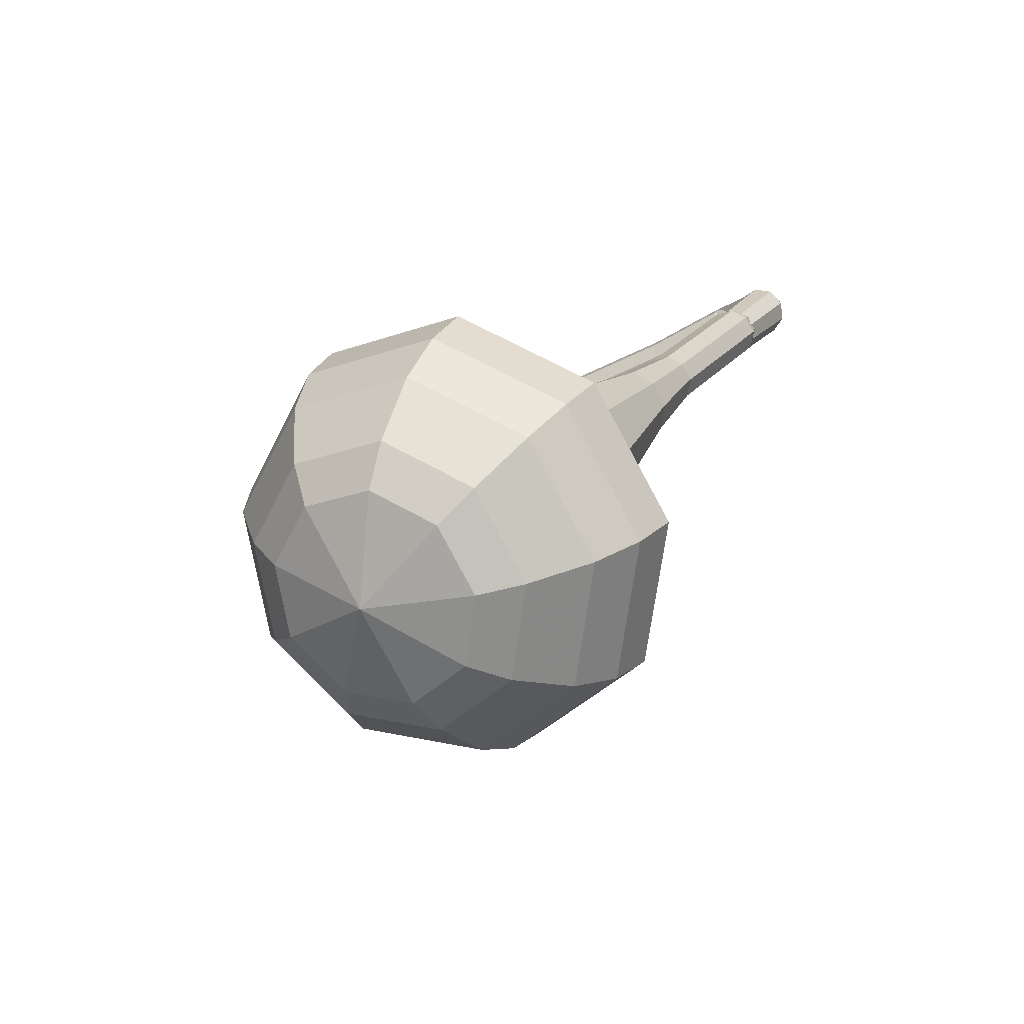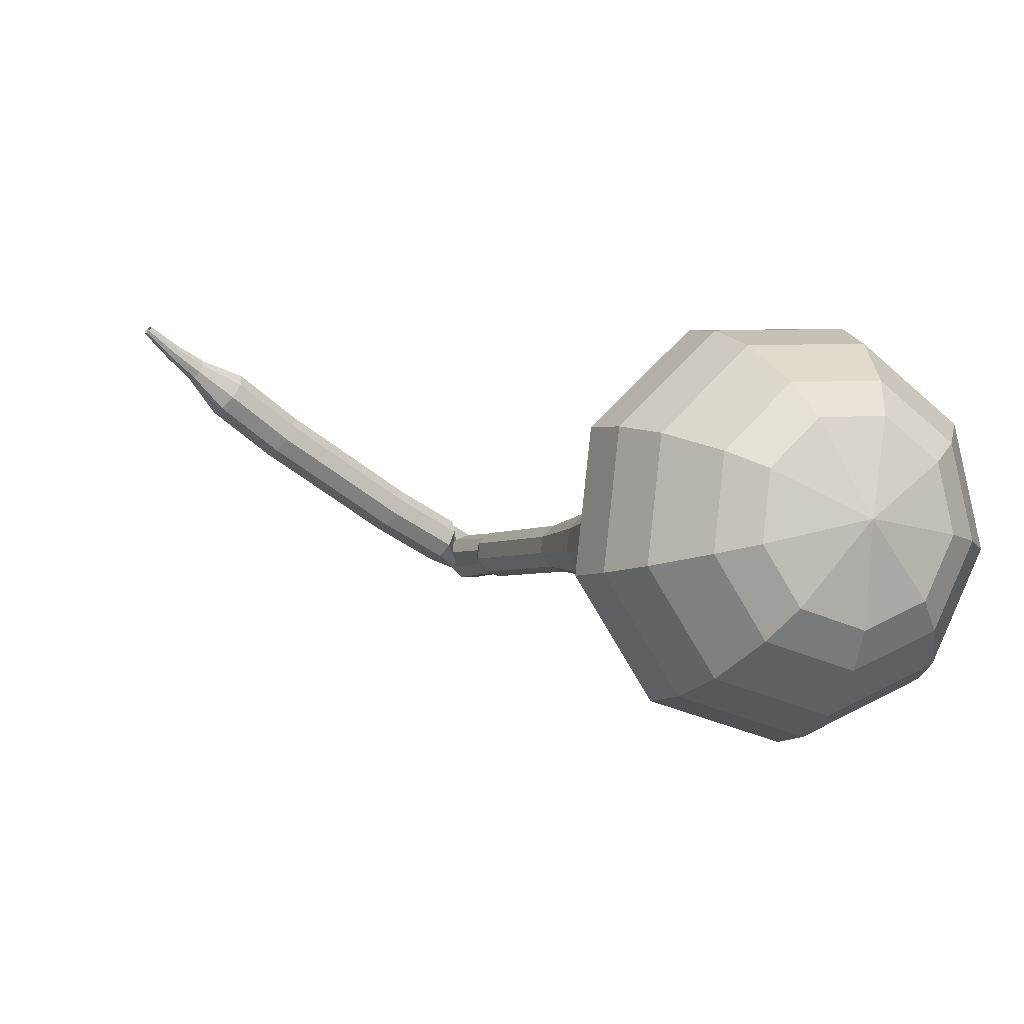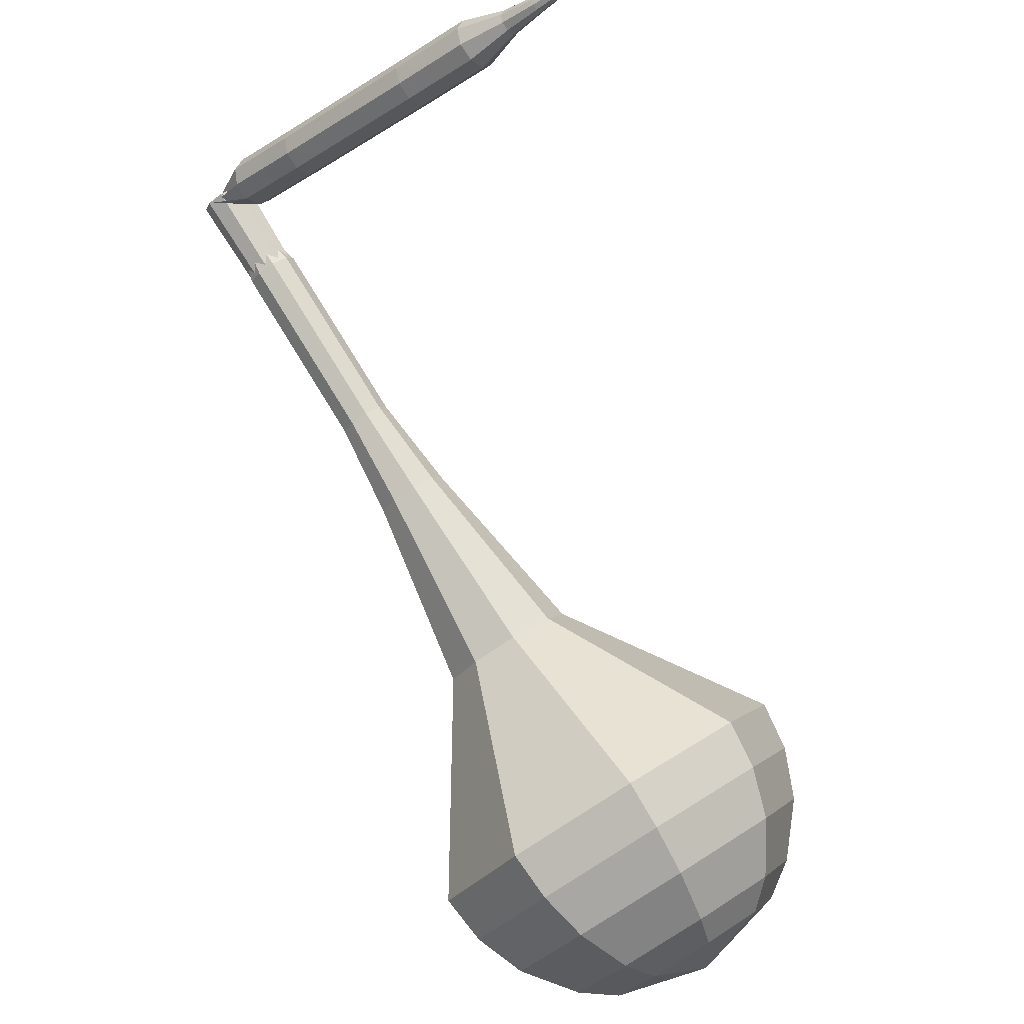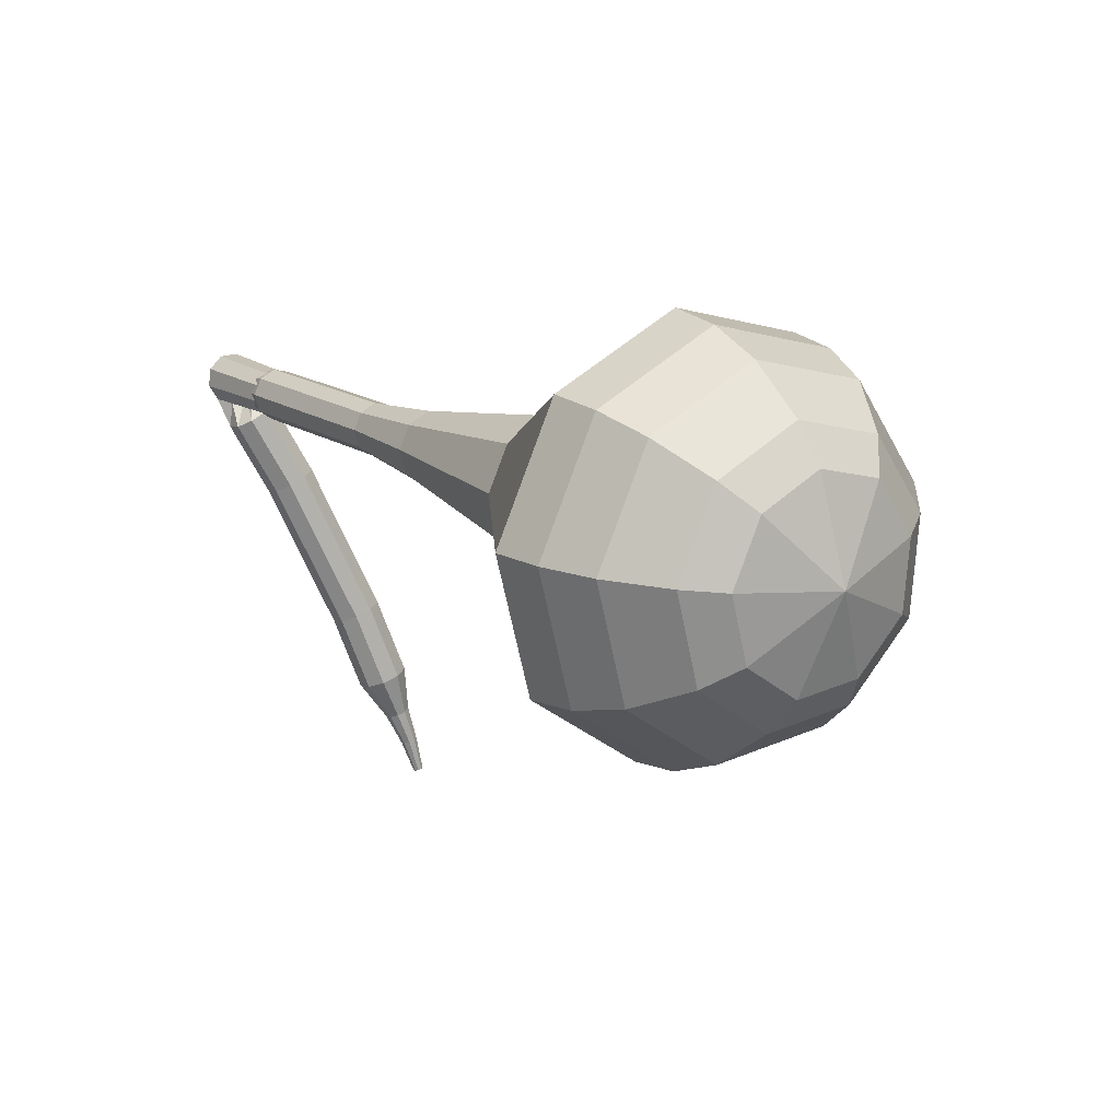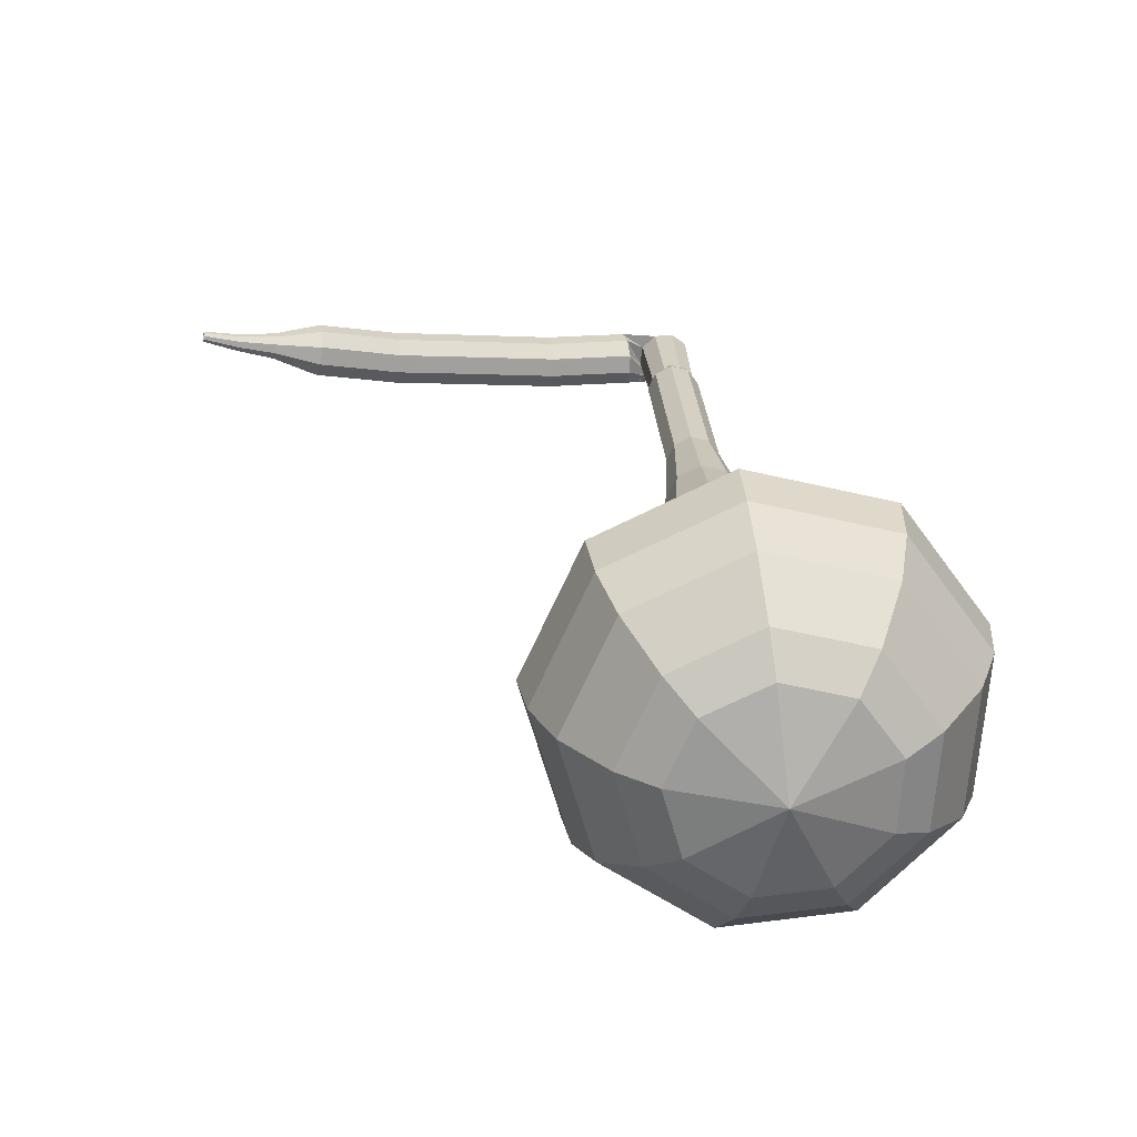
<metadata>
{"format":"obj","ext":"obj","renderer":"f3d","projection":"perspective","resolution":1024,"background":"white","views":[{"elev":-34.7,"azim":63.9,"up":"+Z"},{"elev":-56.5,"azim":-9.6,"up":"+Z"},{"elev":-38.2,"azim":-103.5,"up":"+Z"},{"elev":-32.7,"azim":111.5,"up":"+Y"},{"elev":-23.4,"azim":18.6,"up":"+Z"}]}
</metadata>
<code>
g tube1
v 161 126.5 142.8
v 161.1 129.2 140.7
v 163.3 131.5 139.6
v 166.5 132.5 139.9
v 169.3 131.7 141.7
v 170.3 129.4 143.9
v 169.1 126.7 145.7
v 166.3 124.9 146.1
v 163.1 124.9 144.9
v 161 126.5 142.8
v 162.5 126.5 142.1
v 162.6 128.5 140.6
v 164.1 130.2 139.7
v 166.5 130.9 140
v 168.5 130.3 141.3
v 169.3 128.6 142.9
v 168.4 126.6 144.2
v 166.3 125.3 144.5
v 164 125.3 143.7
v 162.5 126.5 142.1
v 166.1 127.4 141.4
v 166.1 127.4 141.4
v 166.1 127.4 141.4
v 166.1 127.4 141.4
v 166.1 127.4 141.4
v 166.1 127.4 141.4
v 166.1 127.4 141.4
v 166.1 127.4 141.4
v 166.1 127.4 141.4
v 166.1 127.4 141.4
v 156.8 150.3 168.9
v 156.4 150.6 168.4
v 155.7 150.5 168.2
v 155.2 150.1 168.3
v 155 149.6 168.6
v 155.2 149.1 169.1
v 155.8 149 169.4
v 156.4 149.2 169.5
v 156.8 149.7 169.3
v 156.8 150.3 168.9
v 153.9 149.8 168.6
v 154.2 149.6 167.9
v 154.5 149.1 167.6
v 154.9 148.6 167.7
v 155 148.1 168.2
v 154.9 148.1 168.9
v 154.6 148.4 169.4
v 154.2 149 169.5
v 154 149.5 169.2
v 153.9 149.8 168.6
v 152.5 148.9 168.3
v 152.7 148.7 167.6
v 153.1 148.2 167.3
v 153.4 147.6 167.4
v 153.6 147.2 167.9
v 153.5 147.2 168.6
v 153.2 147.5 169.1
v 152.8 148.1 169.3
v 152.5 148.6 168.9
v 152.5 148.9 168.3
v 151.3 148.1 168
v 151.5 148 167.4
v 151.8 147.5 167.1
v 152.2 146.9 167.2
v 152.4 146.5 167.7
v 152.3 146.5 168.4
v 152 146.8 168.9
v 151.6 147.3 169
v 151.3 147.9 168.7
v 151.3 148.1 168
v 150.1 147.3 167.9
v 150.3 147.2 167.3
v 150.7 146.7 166.9
v 151 146.1 167
v 151.2 145.7 167.6
v 151.2 145.7 168.2
v 150.9 146 168.8
v 150.5 146.6 168.9
v 150.2 147.1 168.5
v 150.1 147.3 167.9
v 148.7 146.4 167.7
v 148.9 146.2 167.1
v 149.2 145.7 166.7
v 149.6 145.2 166.9
v 149.8 144.8 167.4
v 149.7 144.7 168.1
v 149.4 145.1 168.6
v 149 145.6 168.7
v 148.7 146.1 168.4
v 148.7 146.4 167.7
v 147.2 145.4 167.5
v 147.4 145.3 166.9
v 147.8 144.8 166.6
v 148.1 144.2 166.7
v 148.3 143.8 167.2
v 148.3 143.8 167.9
v 148 144.1 168.4
v 147.6 144.7 168.5
v 147.3 145.2 168.2
v 147.2 145.4 167.5
v 146.1 144.6 167.4
v 146.2 144.5 166.7
v 146.6 144 166.4
v 147 143.4 166.5
v 147.2 143.1 167
v 147.1 143 167.7
v 146.9 143.4 168.2
v 146.5 143.9 168.4
v 146.1 144.4 168
v 146.1 144.6 167.4
v 144.9 143.8 167.3
v 145.1 143.6 166.7
v 145.4 143.2 166.3
v 145.8 142.6 166.5
v 146.1 142.3 167
v 146 142.2 167.7
v 145.8 142.6 168.2
v 145.4 143.1 168.3
v 145 143.6 168
v 144.9 143.8 167.3
v 143.5 142.8 167.2
v 143.7 142.6 166.6
v 144 142.2 166.3
v 144.4 141.6 166.4
v 144.6 141.2 166.9
v 144.6 141.2 167.6
v 144.3 141.6 168.1
v 143.9 142.1 168.2
v 143.6 142.6 167.9
v 143.5 142.8 167.2
v 142.4 141.4 167.2
v 142.4 141.3 166.9
v 142.6 141.1 166.7
v 142.8 140.8 166.7
v 142.9 140.6 167
v 142.9 140.6 167.3
v 142.8 140.8 167.6
v 142.6 141 167.7
v 142.4 141.3 167.5
v 142.4 141.4 167.2
v 141.3 140.5 167.1
v 141.4 140.4 166.9
v 141.5 140.2 166.8
v 141.6 140.1 166.8
v 141.7 139.9 167
v 141.7 139.9 167.2
v 141.6 140.1 167.4
v 141.5 140.2 167.4
v 141.4 140.4 167.3
v 141.3 140.5 167.1
v 140.3 139.5 167.1
v 140.3 139.5 167
v 140.4 139.4 166.9
v 140.5 139.3 167
v 140.6 139.2 167.1
v 140.6 139.2 167.2
v 140.5 139.3 167.3
v 140.4 139.4 167.3
v 140.4 139.5 167.3
v 140.3 139.5 167.1
f 1 2 12
f 12 11 1
f 2 3 13
f 13 12 2
f 3 4 14
f 14 13 3
f 4 5 15
f 15 14 4
f 5 6 16
f 16 15 5
f 6 7 17
f 17 16 6
f 7 8 18
f 18 17 7
f 8 9 19
f 19 18 8
f 9 10 20
f 20 19 9
f 11 12 22
f 22 21 11
f 12 13 23
f 23 22 12
f 13 14 24
f 24 23 13
f 14 15 25
f 25 24 14
f 15 16 26
f 26 25 15
f 16 17 27
f 27 26 16
f 17 18 28
f 28 27 17
f 18 19 29
f 29 28 18
f 19 20 30
f 30 29 19
f 21 22 32
f 32 31 21
f 22 23 33
f 33 32 22
f 23 24 34
f 34 33 23
f 24 25 35
f 35 34 24
f 25 26 36
f 36 35 25
f 26 27 37
f 37 36 26
f 27 28 38
f 38 37 27
f 28 29 39
f 39 38 28
f 29 30 40
f 40 39 29
f 31 32 42
f 42 41 31
f 32 33 43
f 43 42 32
f 33 34 44
f 44 43 33
f 34 35 45
f 45 44 34
f 35 36 46
f 46 45 35
f 36 37 47
f 47 46 36
f 37 38 48
f 48 47 37
f 38 39 49
f 49 48 38
f 39 40 50
f 50 49 39
f 41 42 52
f 52 51 41
f 42 43 53
f 53 52 42
f 43 44 54
f 54 53 43
f 44 45 55
f 55 54 44
f 45 46 56
f 56 55 45
f 46 47 57
f 57 56 46
f 47 48 58
f 58 57 47
f 48 49 59
f 59 58 48
f 49 50 60
f 60 59 49
f 51 52 62
f 62 61 51
f 52 53 63
f 63 62 52
f 53 54 64
f 64 63 53
f 54 55 65
f 65 64 54
f 55 56 66
f 66 65 55
f 56 57 67
f 67 66 56
f 57 58 68
f 68 67 57
f 58 59 69
f 69 68 58
f 59 60 70
f 70 69 59
f 61 62 72
f 72 71 61
f 62 63 73
f 73 72 62
f 63 64 74
f 74 73 63
f 64 65 75
f 75 74 64
f 65 66 76
f 76 75 65
f 66 67 77
f 77 76 66
f 67 68 78
f 78 77 67
f 68 69 79
f 79 78 68
f 69 70 80
f 80 79 69
f 71 72 82
f 82 81 71
f 72 73 83
f 83 82 72
f 73 74 84
f 84 83 73
f 74 75 85
f 85 84 74
f 75 76 86
f 86 85 75
f 76 77 87
f 87 86 76
f 77 78 88
f 88 87 77
f 78 79 89
f 89 88 78
f 79 80 90
f 90 89 79
f 81 82 92
f 92 91 81
f 82 83 93
f 93 92 82
f 83 84 94
f 94 93 83
f 84 85 95
f 95 94 84
f 85 86 96
f 96 95 85
f 86 87 97
f 97 96 86
f 87 88 98
f 98 97 87
f 88 89 99
f 99 98 88
f 89 90 100
f 100 99 89
f 91 92 102
f 102 101 91
f 92 93 103
f 103 102 92
f 93 94 104
f 104 103 93
f 94 95 105
f 105 104 94
f 95 96 106
f 106 105 95
f 96 97 107
f 107 106 96
f 97 98 108
f 108 107 97
f 98 99 109
f 109 108 98
f 99 100 110
f 110 109 99
f 101 102 112
f 112 111 101
f 102 103 113
f 113 112 102
f 103 104 114
f 114 113 103
f 104 105 115
f 115 114 104
f 105 106 116
f 116 115 105
f 106 107 117
f 117 116 106
f 107 108 118
f 118 117 107
f 108 109 119
f 119 118 108
f 109 110 120
f 120 119 109
f 111 112 122
f 122 121 111
f 112 113 123
f 123 122 112
f 113 114 124
f 124 123 113
f 114 115 125
f 125 124 114
f 115 116 126
f 126 125 115
f 116 117 127
f 127 126 116
f 117 118 128
f 128 127 117
f 118 119 129
f 129 128 118
f 119 120 130
f 130 129 119
f 121 122 132
f 132 131 121
f 122 123 133
f 133 132 122
f 123 124 134
f 134 133 123
f 124 125 135
f 135 134 124
f 125 126 136
f 136 135 125
f 126 127 137
f 137 136 126
f 127 128 138
f 138 137 127
f 128 129 139
f 139 138 128
f 129 130 140
f 140 139 129
f 131 132 142
f 142 141 131
f 132 133 143
f 143 142 132
f 133 134 144
f 144 143 133
f 134 135 145
f 145 144 134
f 135 136 146
f 146 145 135
f 136 137 147
f 147 146 136
f 137 138 148
f 148 147 137
f 138 139 149
f 149 148 138
f 139 140 150
f 150 149 139
f 141 142 152
f 152 151 141
f 142 143 153
f 153 152 142
f 143 144 154
f 154 153 143
f 144 145 155
f 155 154 144
f 145 146 156
f 156 155 145
f 146 147 157
f 157 156 146
f 147 148 158
f 158 157 147
f 148 149 159
f 159 158 148
f 149 150 160
f 160 159 149
v 155.9 149.8 168.9
v 155.9 149.8 168.9
v 155.9 149.8 168.9
v 155.9 149.8 168.9
v 155.9 149.8 168.9
v 155.9 149.8 168.9
v 155.9 149.8 168.9
v 155.9 149.8 168.9
v 155.9 149.8 168.9
v 155.9 149.8 168.9
v 156 147.2 166.1
v 156 147.7 165.7
v 156.5 148.2 165.5
v 157.1 148.4 165.5
v 157.7 148.2 165.9
v 157.9 147.7 166.4
v 157.7 147.2 166.7
v 157.1 146.8 166.8
v 156.4 146.8 166.6
v 156 147.2 166.1
v 157 144.9 163.4
v 157.1 145.5 163
v 157.5 146 162.7
v 158.1 146.1 162.8
v 158.7 146 163.2
v 158.9 145.5 163.6
v 158.7 145 164
v 158.1 144.6 164
v 157.5 144.6 163.8
v 157 144.9 163.4
v 158 142.7 160.7
v 158.1 143.2 160.2
v 158.5 143.7 160
v 159.1 143.9 160.1
v 159.7 143.7 160.4
v 159.9 143.3 160.9
v 159.7 142.7 161.2
v 159.1 142.4 161.3
v 158.5 142.4 161.1
v 158 142.7 160.7
v 158.7 140.3 157.9
v 158.7 141.1 157.3
v 159.3 141.7 157
v 160.2 142 157.1
v 161 141.8 157.6
v 161.3 141.1 158.2
v 161 140.4 158.7
v 160.2 139.9 158.8
v 159.3 139.9 158.5
v 158.7 140.3 157.9
v 159.6 135.4 152.5
v 159.6 136.8 151.3
v 160.8 138 150.7
v 162.5 138.5 151
v 163.9 138.1 151.9
v 164.5 136.9 153.1
v 163.9 135.5 154
v 162.4 134.5 154.2
v 160.7 134.5 153.6
v 159.6 135.4 152.5
v 157.2 128.9 147
v 157.3 132.9 143.8
v 160.5 136.5 142.1
v 165.4 138 142.7
v 169.6 136.6 145.3
v 171.2 133.2 148.7
v 169.4 129.1 151.3
v 165.1 126.4 151.9
v 160.2 126.4 150.2
v 157.2 128.9 147
v 157.9 127.9 145.6
v 158 131.7 142.5
v 161.2 135.2 140.8
v 165.9 136.6 141.4
v 170 135.4 143.9
v 171.5 132 147.3
v 169.8 128.1 149.8
v 165.6 125.5 150.4
v 160.9 125.4 148.7
v 157.9 127.9 145.6
v 159.1 127 144.2
v 159.2 130.5 141.4
v 162 133.6 139.9
v 166.3 134.9 140.5
v 169.9 133.7 142.7
v 171.3 130.7 145.7
v 169.7 127.2 148
v 166 124.9 148.5
v 161.8 124.8 147
v 159.1 127 144.2
v 161 126.5 142.8
v 161.1 129.2 140.7
v 163.3 131.5 139.6
v 166.5 132.5 139.9
v 169.3 131.7 141.7
v 170.3 129.4 143.9
v 169.1 126.7 145.7
v 166.3 124.9 146.1
v 163.1 124.9 144.9
v 161 126.5 142.8
v 162.5 126.5 142.1
v 162.6 128.5 140.6
v 164.1 130.2 139.7
v 166.5 130.9 140
v 168.5 130.3 141.3
v 169.3 128.6 142.9
v 168.4 126.6 144.2
v 166.3 125.3 144.5
v 164 125.3 143.7
v 162.5 126.5 142.1
v 166.1 127.4 141.4
v 166.1 127.4 141.4
v 166.1 127.4 141.4
v 166.1 127.4 141.4
v 166.1 127.4 141.4
v 166.1 127.4 141.4
v 166.1 127.4 141.4
v 166.1 127.4 141.4
v 166.1 127.4 141.4
v 166.1 127.4 141.4
f 161 162 172
f 172 171 161
f 162 163 173
f 173 172 162
f 163 164 174
f 174 173 163
f 164 165 175
f 175 174 164
f 165 166 176
f 176 175 165
f 166 167 177
f 177 176 166
f 167 168 178
f 178 177 167
f 168 169 179
f 179 178 168
f 169 170 180
f 180 179 169
f 171 172 182
f 182 181 171
f 172 173 183
f 183 182 172
f 173 174 184
f 184 183 173
f 174 175 185
f 185 184 174
f 175 176 186
f 186 185 175
f 176 177 187
f 187 186 176
f 177 178 188
f 188 187 177
f 178 179 189
f 189 188 178
f 179 180 190
f 190 189 179
f 181 182 192
f 192 191 181
f 182 183 193
f 193 192 182
f 183 184 194
f 194 193 183
f 184 185 195
f 195 194 184
f 185 186 196
f 196 195 185
f 186 187 197
f 197 196 186
f 187 188 198
f 198 197 187
f 188 189 199
f 199 198 188
f 189 190 200
f 200 199 189
f 191 192 202
f 202 201 191
f 192 193 203
f 203 202 192
f 193 194 204
f 204 203 193
f 194 195 205
f 205 204 194
f 195 196 206
f 206 205 195
f 196 197 207
f 207 206 196
f 197 198 208
f 208 207 197
f 198 199 209
f 209 208 198
f 199 200 210
f 210 209 199
f 201 202 212
f 212 211 201
f 202 203 213
f 213 212 202
f 203 204 214
f 214 213 203
f 204 205 215
f 215 214 204
f 205 206 216
f 216 215 205
f 206 207 217
f 217 216 206
f 207 208 218
f 218 217 207
f 208 209 219
f 219 218 208
f 209 210 220
f 220 219 209
f 211 212 222
f 222 221 211
f 212 213 223
f 223 222 212
f 213 214 224
f 224 223 213
f 214 215 225
f 225 224 214
f 215 216 226
f 226 225 215
f 216 217 227
f 227 226 216
f 217 218 228
f 228 227 217
f 218 219 229
f 229 228 218
f 219 220 230
f 230 229 219
f 221 222 232
f 232 231 221
f 222 223 233
f 233 232 222
f 223 224 234
f 234 233 223
f 224 225 235
f 235 234 224
f 225 226 236
f 236 235 225
f 226 227 237
f 237 236 226
f 227 228 238
f 238 237 227
f 228 229 239
f 239 238 228
f 229 230 240
f 240 239 229
f 231 232 242
f 242 241 231
f 232 233 243
f 243 242 232
f 233 234 244
f 244 243 233
f 234 235 245
f 245 244 234
f 235 236 246
f 246 245 235
f 236 237 247
f 247 246 236
f 237 238 248
f 248 247 237
f 238 239 249
f 249 248 238
f 239 240 250
f 250 249 239
f 241 242 252
f 252 251 241
f 242 243 253
f 253 252 242
f 243 244 254
f 254 253 243
f 244 245 255
f 255 254 244
f 245 246 256
f 256 255 245
f 246 247 257
f 257 256 246
f 247 248 258
f 258 257 247
f 248 249 259
f 259 258 248
f 249 250 260
f 260 259 249
f 251 252 262
f 262 261 251
f 252 253 263
f 263 262 252
f 253 254 264
f 264 263 253
f 254 255 265
f 265 264 254
f 255 256 266
f 266 265 255
f 256 257 267
f 267 266 256
f 257 258 268
f 268 267 257
f 258 259 269
f 269 268 258
f 259 260 270
f 270 269 259
f 261 262 272
f 272 271 261
f 262 263 273
f 273 272 262
f 263 264 274
f 274 273 263
f 264 265 275
f 275 274 264
f 265 266 276
f 276 275 265
f 266 267 277
f 277 276 266
f 267 268 278
f 278 277 267
f 268 269 279
f 279 278 268
f 269 270 280
f 280 279 269
g

</code>
